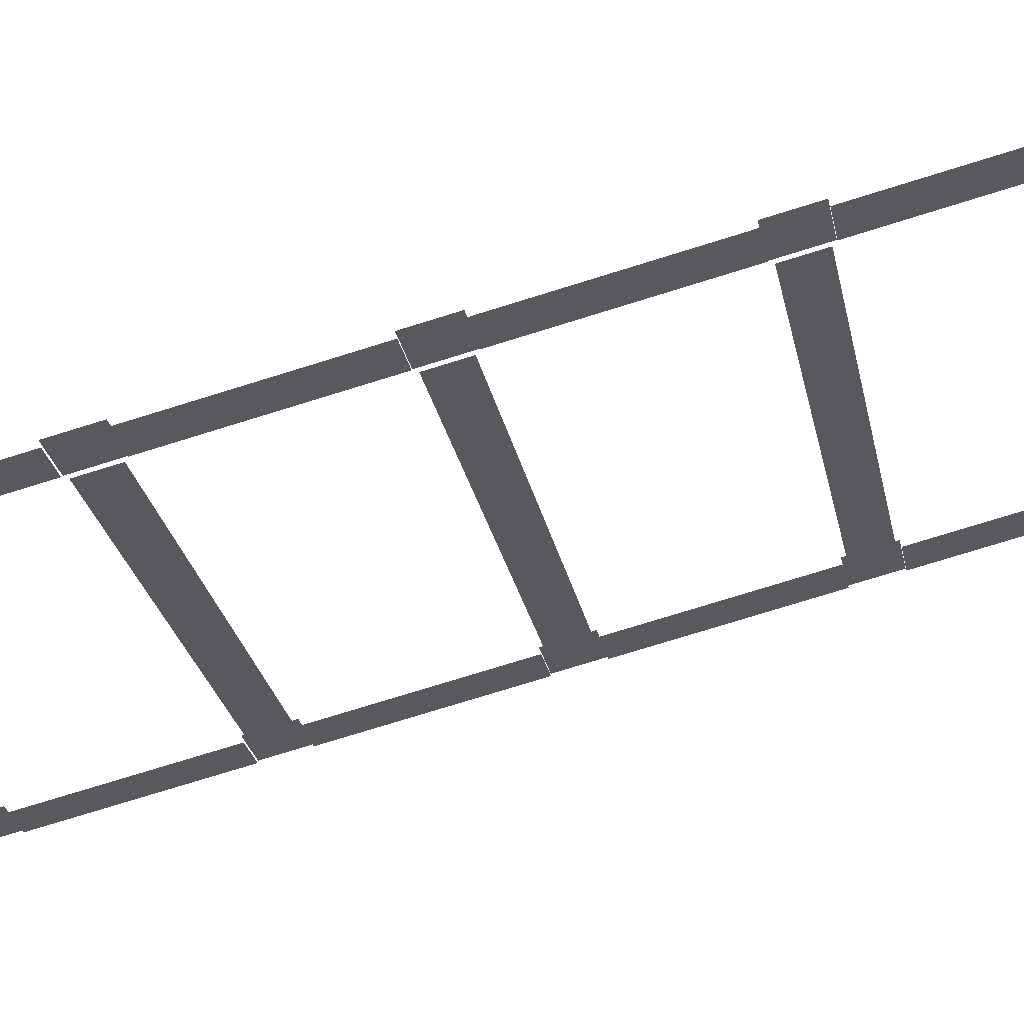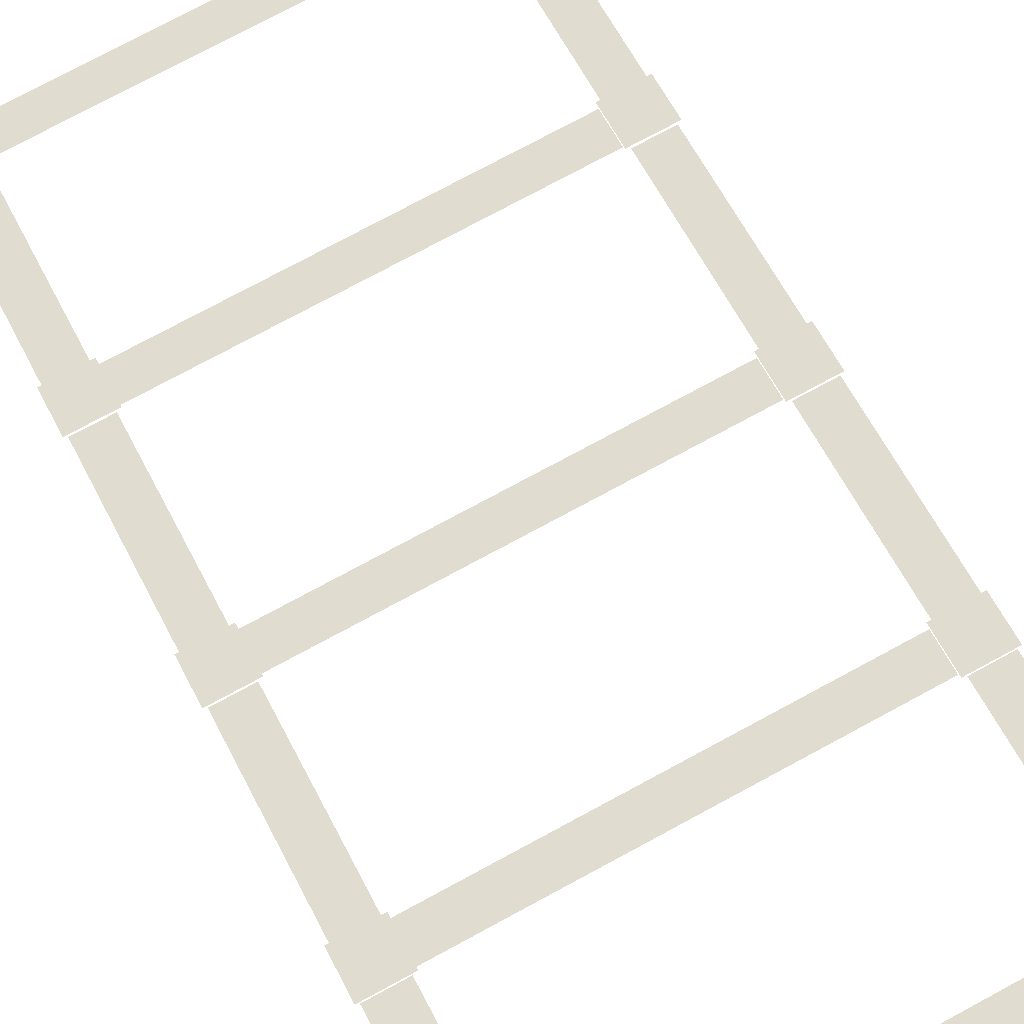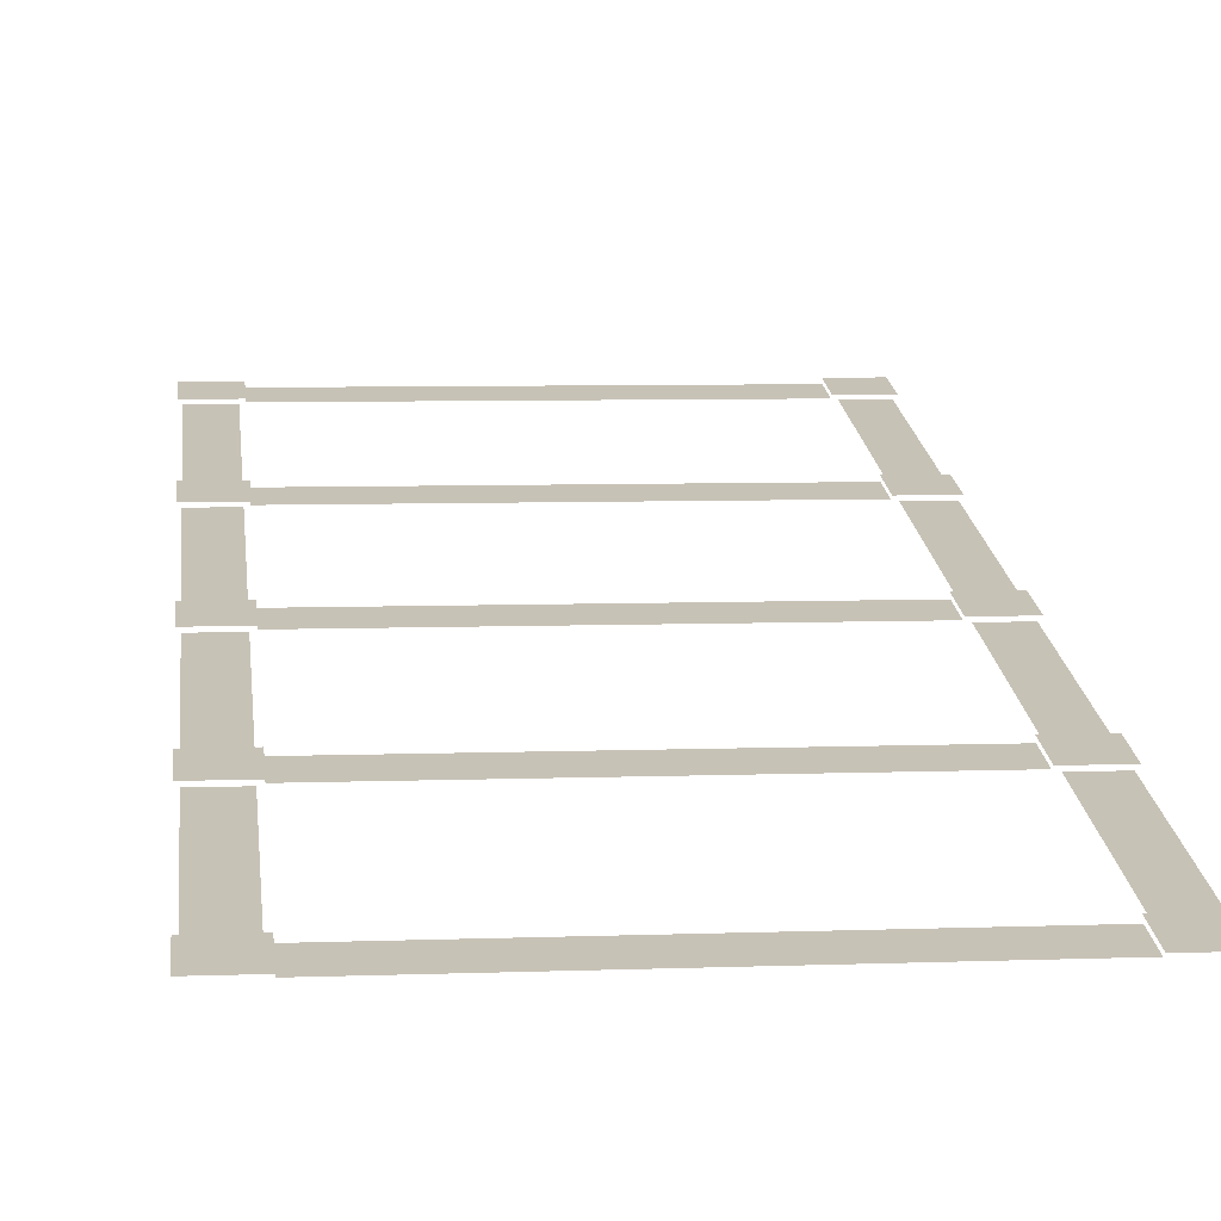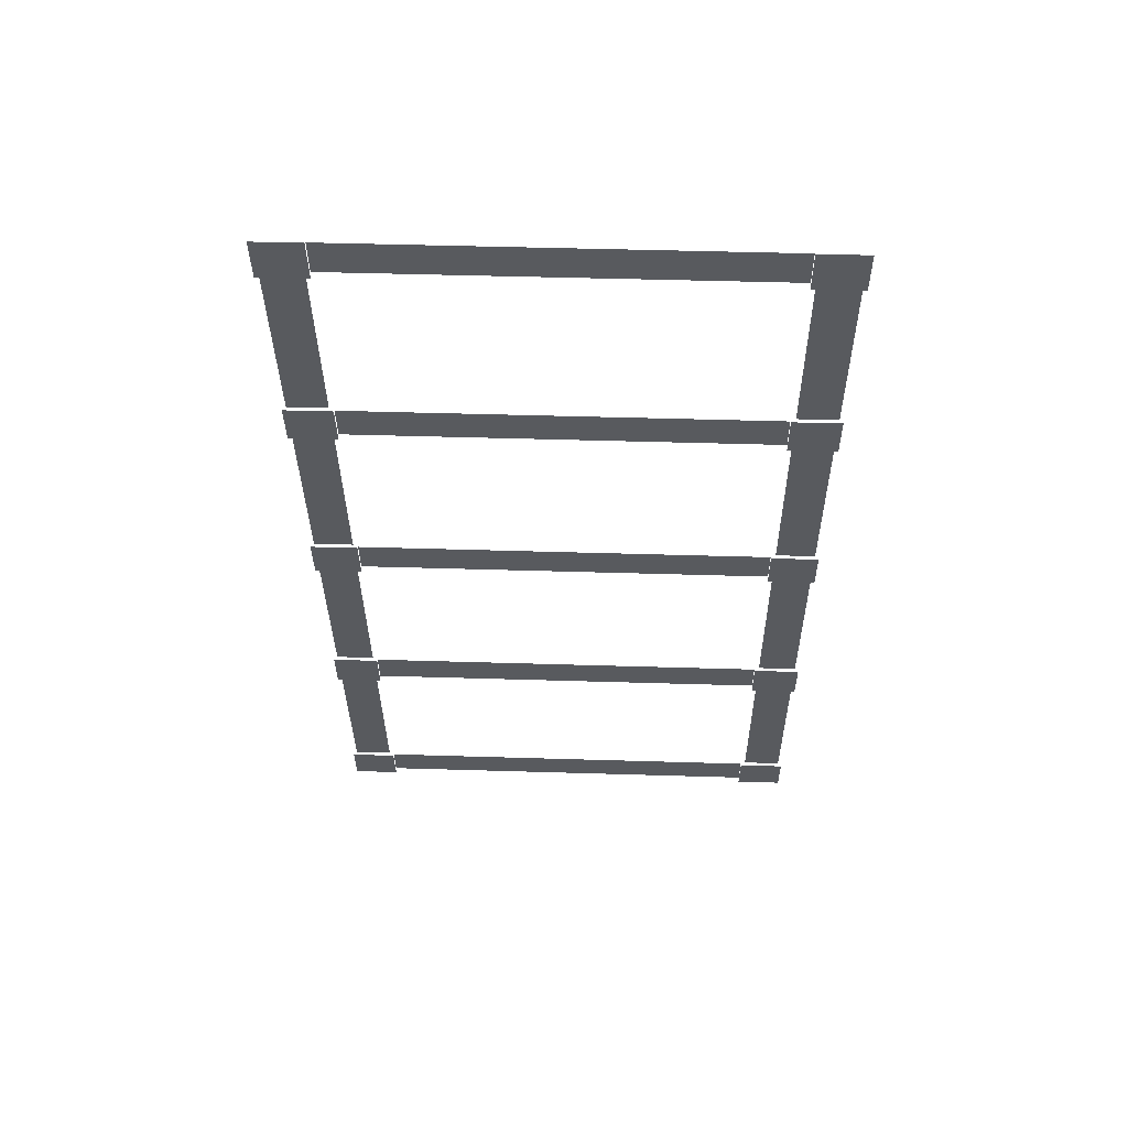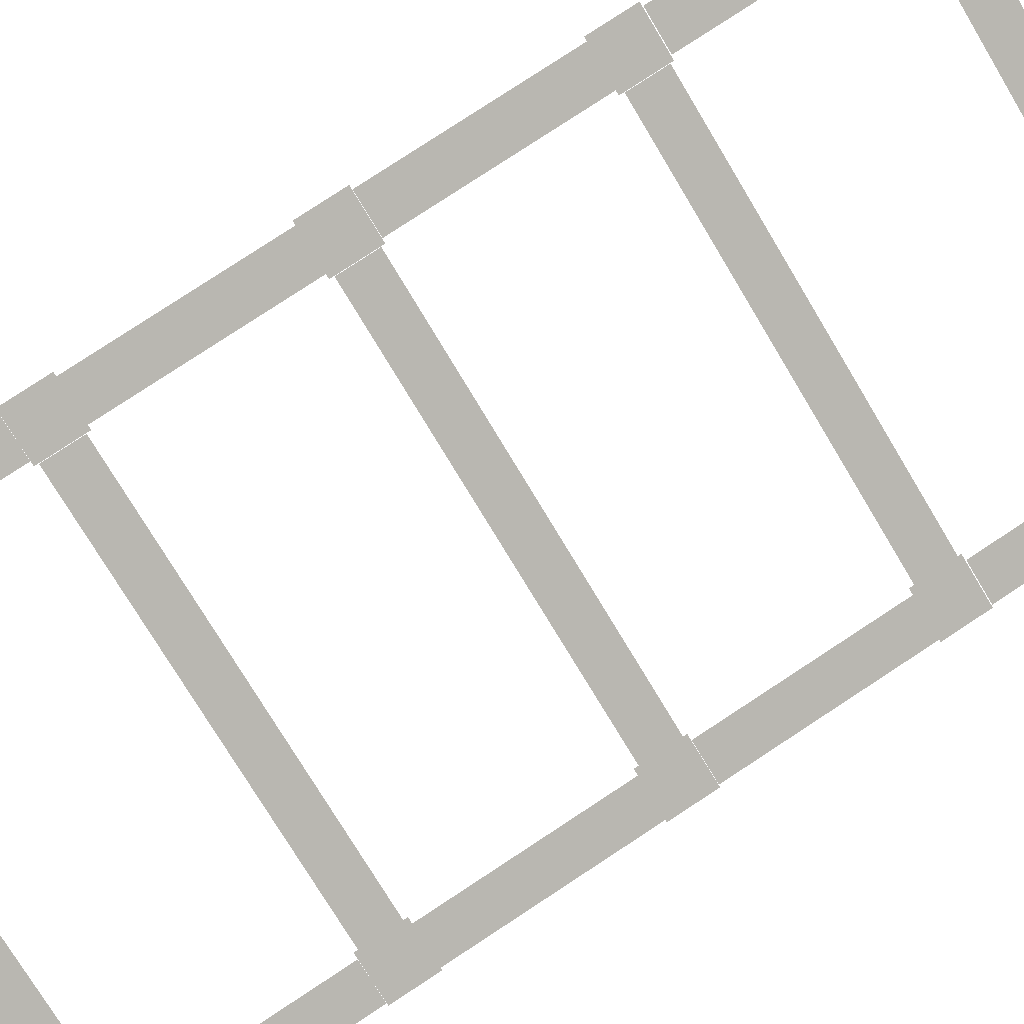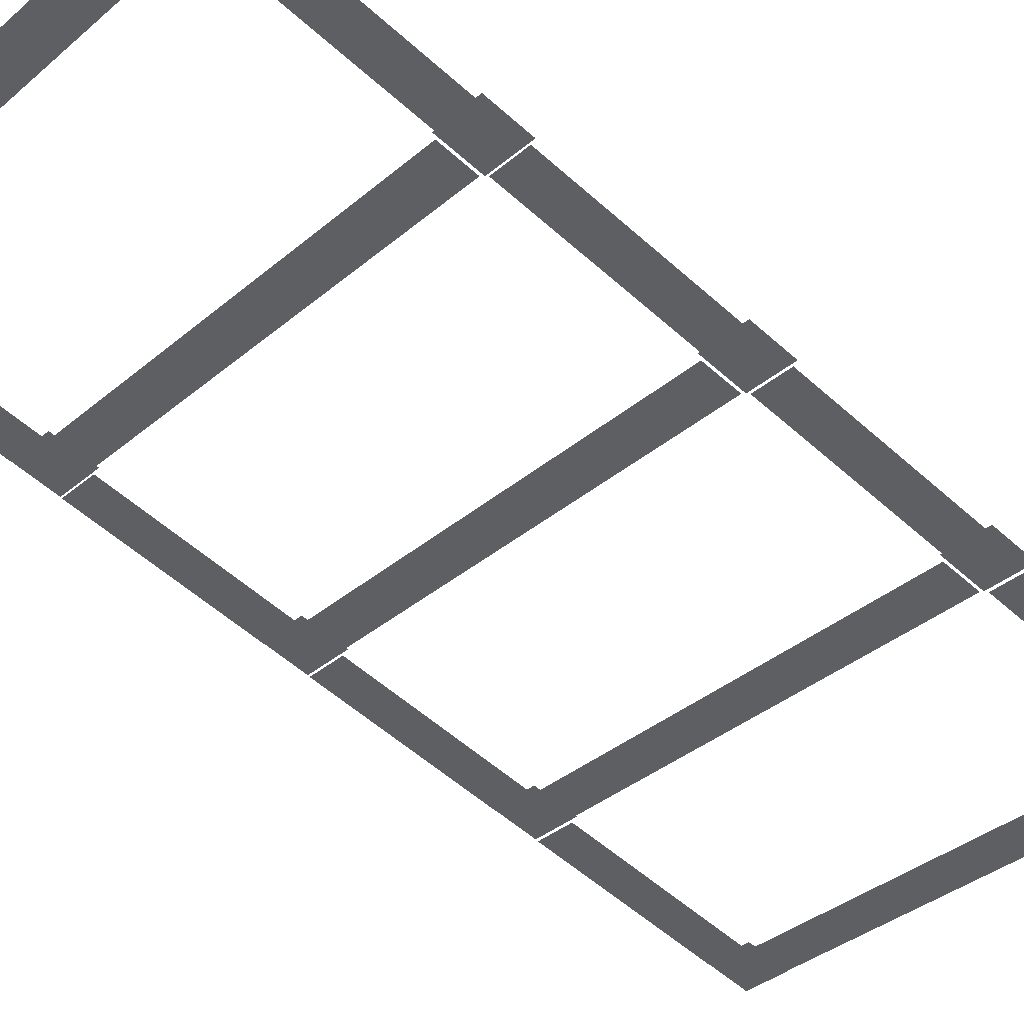
<metadata>
{"format":"obj","ext":"obj","renderer":"f3d","projection":"perspective","resolution":1024,"background":"white","views":[{"elev":-28.7,"azim":-78.2,"up":"+Y"},{"elev":77.8,"azim":-28.2,"up":"+Y"},{"elev":6.6,"azim":173.7,"up":"+Y"},{"elev":46.5,"azim":-178.0,"up":"+Z"},{"elev":-75.2,"azim":-59.1,"up":"+Y"},{"elev":-36.1,"azim":47.9,"up":"+Y"}]}
</metadata>
<code>
g Combined_ShadowCollisionPrefab_Mesh
v -10.78 182.8 15.86
v -12.77 182.8 15.86
v -12.77 180.7 6.338
v -10.78 180.7 6.338
v 10.7 180.7 6.338
v 12.69 180.7 6.338
v 12.69 182.8 15.86
v 10.7 182.8 15.86
v 10.46 180.3 4.024
v 12.87 180.3 4.024
v 12.87 180.9 6.297
v 10.46 180.9 6.297
v -12.94 180.9 6.297
v -12.94 180.3 4.024
v -10.54 180.3 4.024
v -10.54 180.9 6.297
v -10.54 180.2 4.259
v 10.46 180.2 4.259
v 10.46 180.6 6.144
v -10.54 180.6 6.144
v -10.78 183.3 18.13
v -12.77 185.4 27.66
v -12.77 183.3 18.13
v -10.78 185.4 27.66
v 10.7 185.4 27.66
v 12.69 183.3 18.13
v 12.69 185.4 27.66
v 10.7 183.3 18.13
v 10.46 186.1 29.89
v 10.46 185.6 27.62
v 12.87 185.6 27.62
v 12.87 186.1 29.89
v -12.94 185.6 27.62
v -10.54 185.6 27.62
v -10.54 186.1 29.89
v -12.94 186.1 29.89
v -10.54 185.9 29.73
v -10.54 185.5 27.85
v 10.46 185.5 27.85
v 10.46 185.9 29.73
v -10.78 186 29.93
v -12.77 188.1 39.45
v -12.77 186 29.93
v -10.78 188.1 39.45
v 10.7 188.1 39.45
v 12.69 186 29.93
v 12.69 188.1 39.45
v 10.7 186 29.93
v 10.46 188.8 41.68
v 10.46 188.3 39.41
v 12.87 188.3 39.41
v 12.87 188.8 41.68
v -12.94 188.3 39.41
v -10.54 188.3 39.41
v -10.54 188.8 41.68
v -12.94 188.8 41.68
v -10.54 188.5 41.53
v -10.54 188.1 39.65
v 10.46 188.1 39.65
v 10.46 188.5 41.53
v -10.78 188.6 41.72
v -12.77 190.7 51.25
v -12.77 188.6 41.72
v -10.78 190.7 51.25
v 10.7 190.7 51.25
v 12.69 188.6 41.72
v 12.69 190.7 51.25
v 10.7 188.6 41.72
v 10.46 191.4 53.48
v 10.46 190.9 51.21
v 12.87 190.9 51.21
v 12.87 191.4 53.48
v -12.94 190.9 51.21
v -10.54 190.9 51.21
v -10.54 191.4 53.48
v -12.94 191.4 53.48
v -10.54 191.2 53.33
v -10.54 190.8 51.44
v 10.46 190.8 51.44
v 10.46 191.2 53.33
v 10.46 183 15.82
v 12.87 183 15.82
v 12.87 183.5 18.09
v 10.46 183.5 18.09
v -10.54 182.8 16.05
v 10.46 182.8 16.05
v 10.46 183.3 17.94
v -10.54 183.3 17.94
v -12.94 183.5 18.09
v -12.94 183 15.82
v -10.54 183 15.82
v -10.54 183.5 18.09
v -10.78 182.8 15.86
v -12.77 182.8 15.86
v -12.77 180.7 6.338
v -10.78 180.7 6.338
v 10.7 180.7 6.338
v 12.69 180.7 6.338
v 12.69 182.8 15.86
v 10.7 182.8 15.86
v 10.46 180.3 4.024
v 12.87 180.3 4.024
v 12.87 180.9 6.297
v 10.46 180.9 6.297
v -12.94 180.9 6.297
v -12.94 180.3 4.024
v -10.54 180.3 4.024
v -10.54 180.9 6.297
v -10.54 180.2 4.259
v 10.46 180.2 4.259
v 10.46 180.6 6.144
v -10.54 180.6 6.144
v -10.78 183.3 18.13
v -12.77 185.4 27.66
v -12.77 183.3 18.13
v -10.78 185.4 27.66
v 10.7 185.4 27.66
v 12.69 183.3 18.13
v 12.69 185.4 27.66
v 10.7 183.3 18.13
v 10.46 186.1 29.89
v 10.46 185.6 27.62
v 12.87 185.6 27.62
v 12.87 186.1 29.89
v -12.94 185.6 27.62
v -10.54 185.6 27.62
v -10.54 186.1 29.89
v -12.94 186.1 29.89
v -10.54 185.9 29.73
v -10.54 185.5 27.85
v 10.46 185.5 27.85
v 10.46 185.9 29.73
v -10.78 186 29.93
v -12.77 188.1 39.45
v -12.77 186 29.93
v -10.78 188.1 39.45
v 10.7 188.1 39.45
v 12.69 186 29.93
v 12.69 188.1 39.45
v 10.7 186 29.93
v 10.46 188.8 41.68
v 10.46 188.3 39.41
v 12.87 188.3 39.41
v 12.87 188.8 41.68
v -12.94 188.3 39.41
v -10.54 188.3 39.41
v -10.54 188.8 41.68
v -12.94 188.8 41.68
v -10.54 188.5 41.53
v -10.54 188.1 39.65
v 10.46 188.1 39.65
v 10.46 188.5 41.53
v -10.78 188.6 41.72
v -12.77 190.7 51.25
v -12.77 188.6 41.72
v -10.78 190.7 51.25
v 10.7 190.7 51.25
v 12.69 188.6 41.72
v 12.69 190.7 51.25
v 10.7 188.6 41.72
v 10.46 191.4 53.48
v 10.46 190.9 51.21
v 12.87 190.9 51.21
v 12.87 191.4 53.48
v -12.94 190.9 51.21
v -10.54 190.9 51.21
v -10.54 191.4 53.48
v -12.94 191.4 53.48
v -10.54 191.2 53.33
v -10.54 190.8 51.44
v 10.46 190.8 51.44
v 10.46 191.2 53.33
v 10.46 183 15.82
v 12.87 183 15.82
v 12.87 183.5 18.09
v 10.46 183.5 18.09
v -10.54 182.8 16.05
v 10.46 182.8 16.05
v 10.46 183.3 17.94
v -10.54 183.3 17.94
v -12.94 183.5 18.09
v -12.94 183 15.82
v -10.54 183 15.82
v -10.54 183.5 18.09
g Combined_ShadowCollisionPrefab_Mesh_0
f 3 2 1
f 1 4 3
f 7 6 5
f 5 8 7
f 11 10 9
f 12 11 9
f 15 14 13
f 16 15 13
f 19 18 17
f 20 19 17
f 23 22 21
f 24 21 22
f 27 26 25
f 28 25 26
f 31 30 29
f 32 31 29
f 35 34 33
f 36 35 33
f 39 38 37
f 40 39 37
f 43 42 41
f 44 41 42
f 47 46 45
f 48 45 46
f 51 50 49
f 52 51 49
f 55 54 53
f 56 55 53
f 59 58 57
f 60 59 57
f 63 62 61
f 64 61 62
f 67 66 65
f 68 65 66
f 71 70 69
f 72 71 69
f 75 74 73
f 76 75 73
f 79 78 77
f 80 79 77
f 83 82 81
f 84 83 81
f 87 86 85
f 88 87 85
f 91 90 89
f 92 91 89
f 95 94 93
f 93 96 95
f 99 98 97
f 97 100 99
f 103 102 101
f 104 103 101
f 107 106 105
f 108 107 105
f 111 110 109
f 112 111 109
f 115 114 113
f 116 113 114
f 119 118 117
f 120 117 118
f 123 122 121
f 124 123 121
f 127 126 125
f 128 127 125
f 131 130 129
f 132 131 129
f 135 134 133
f 136 133 134
f 139 138 137
f 140 137 138
f 143 142 141
f 144 143 141
f 147 146 145
f 148 147 145
f 151 150 149
f 152 151 149
f 155 154 153
f 156 153 154
f 159 158 157
f 160 157 158
f 163 162 161
f 164 163 161
f 167 166 165
f 168 167 165
f 171 170 169
f 172 171 169
f 175 174 173
f 176 175 173
f 179 178 177
f 180 179 177
f 183 182 181
f 184 183 181

</code>
